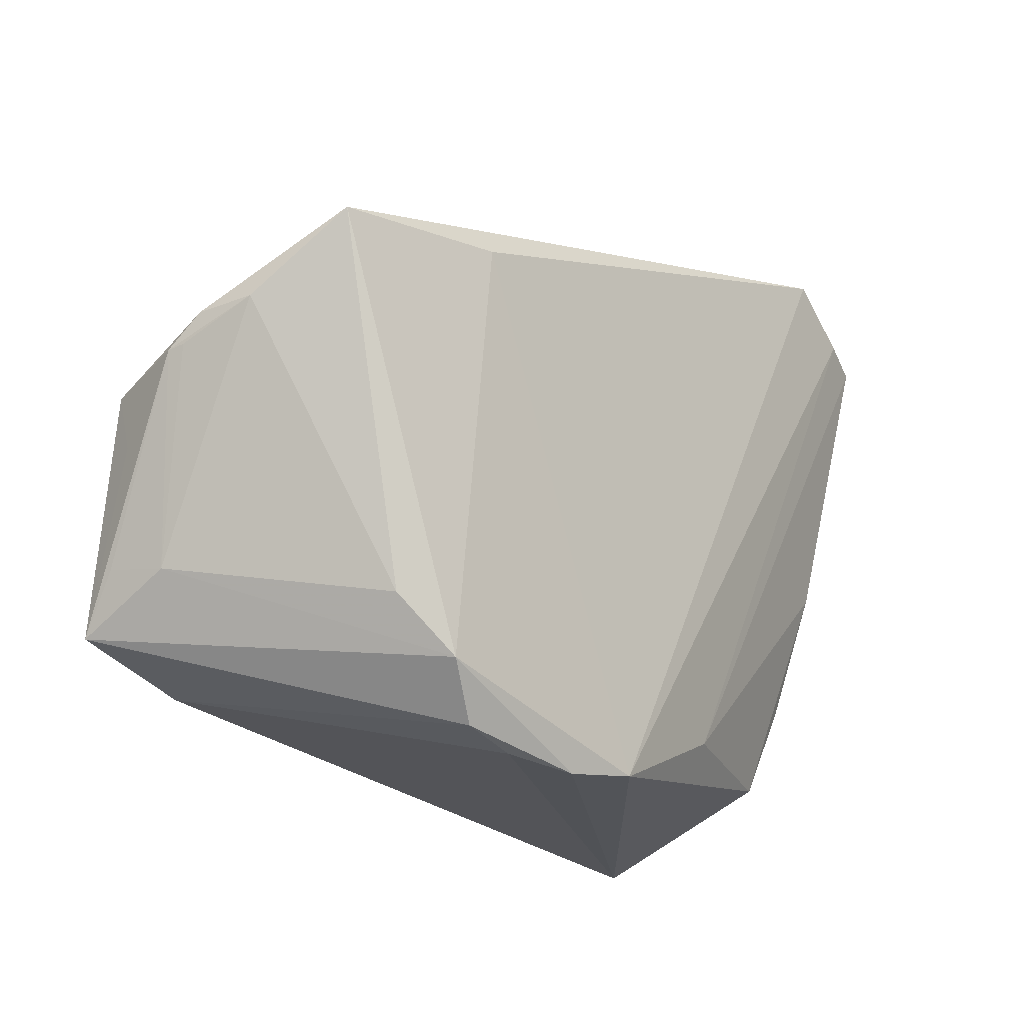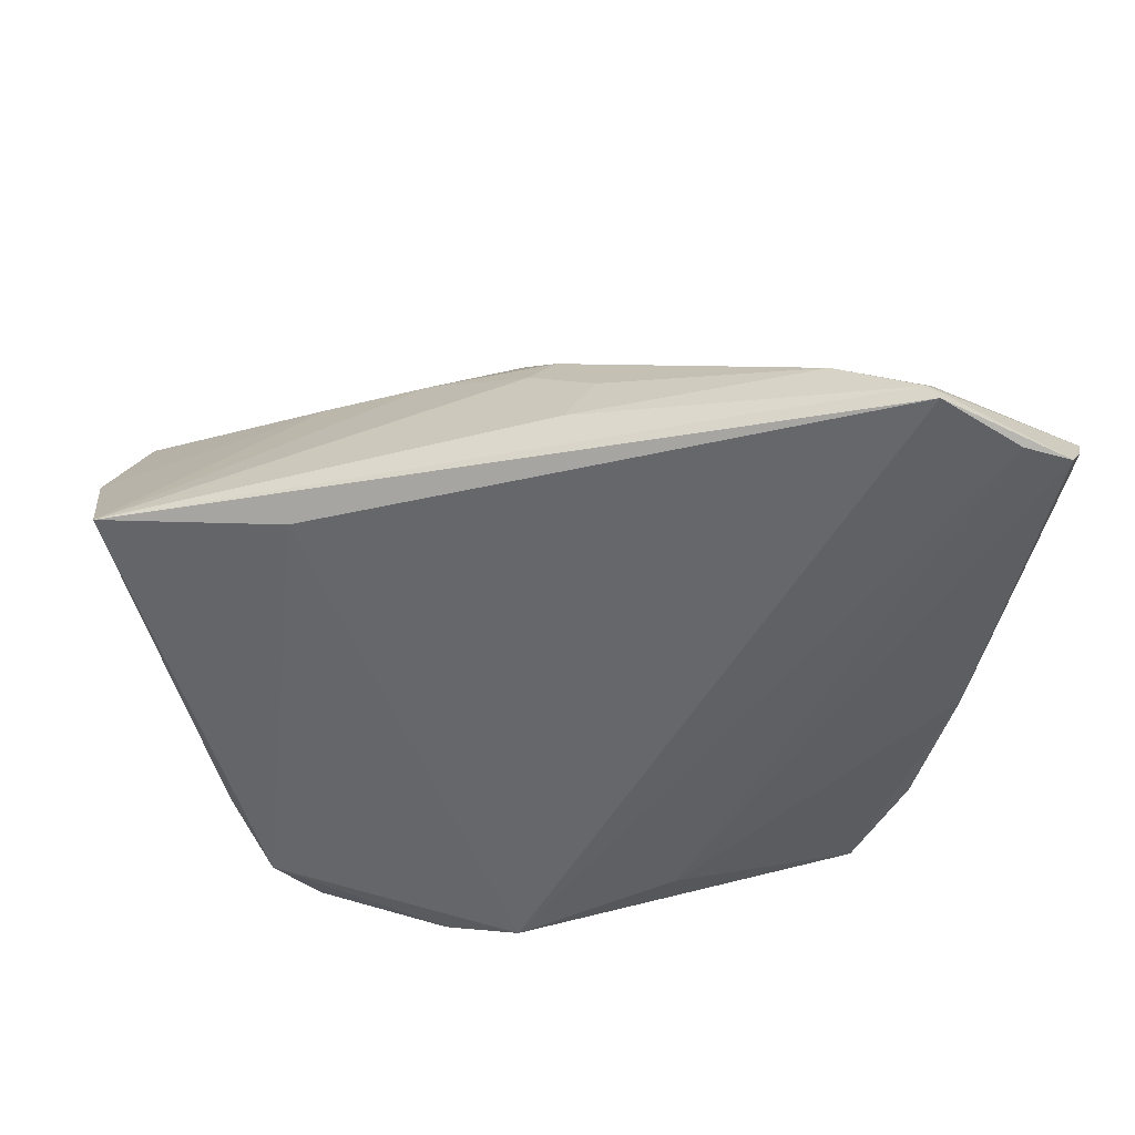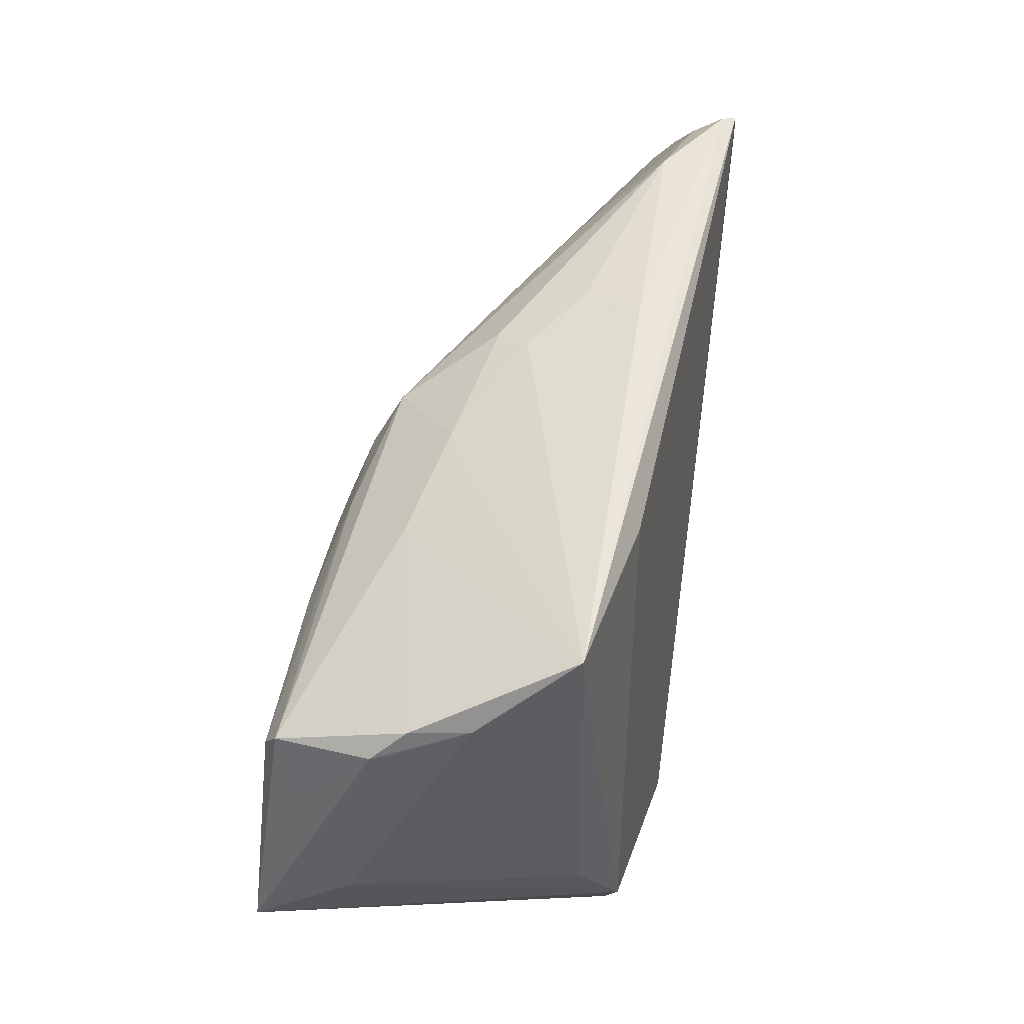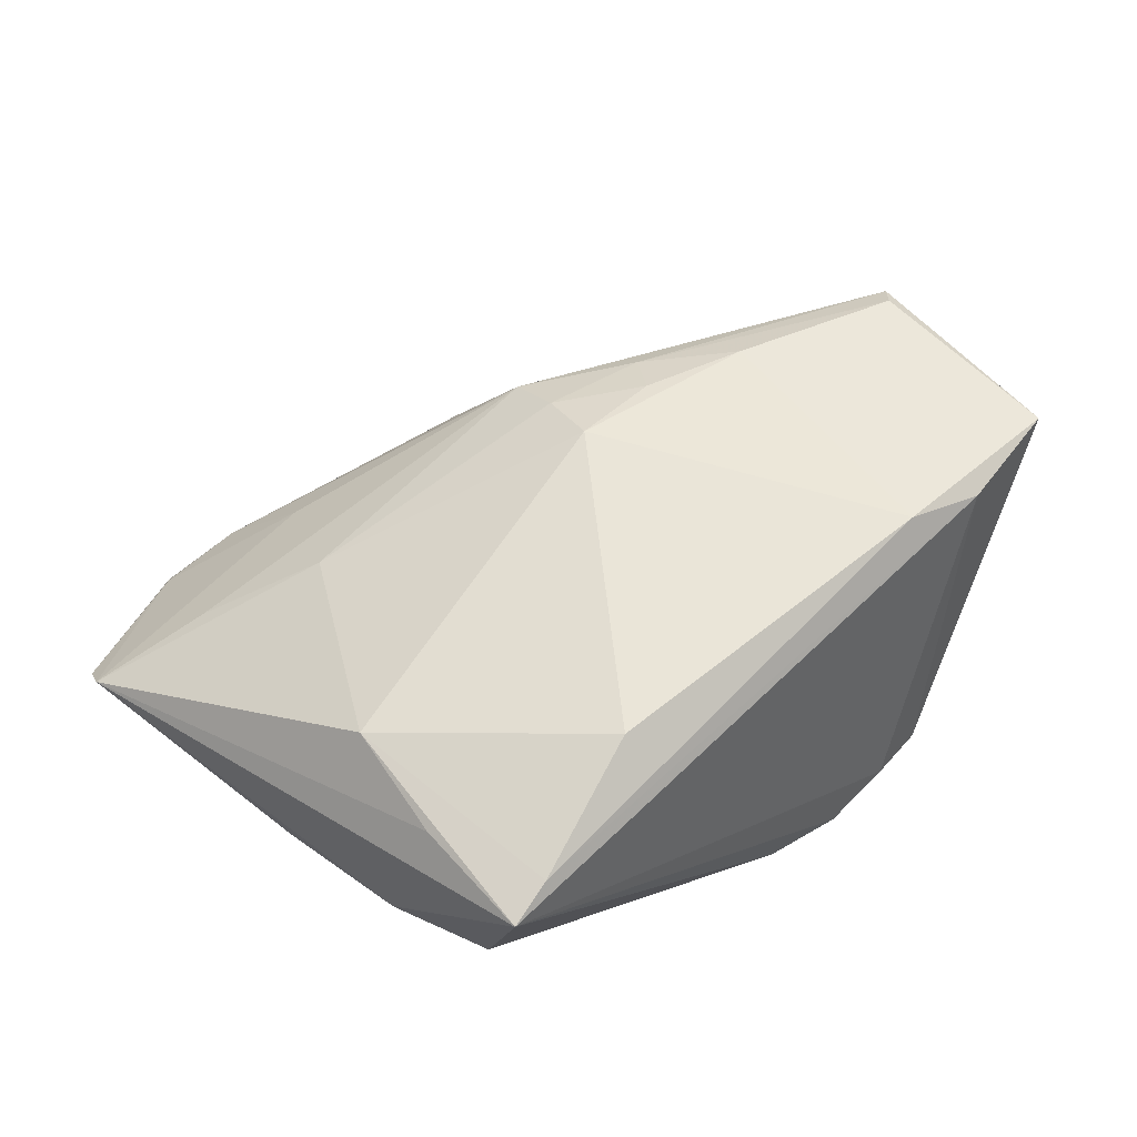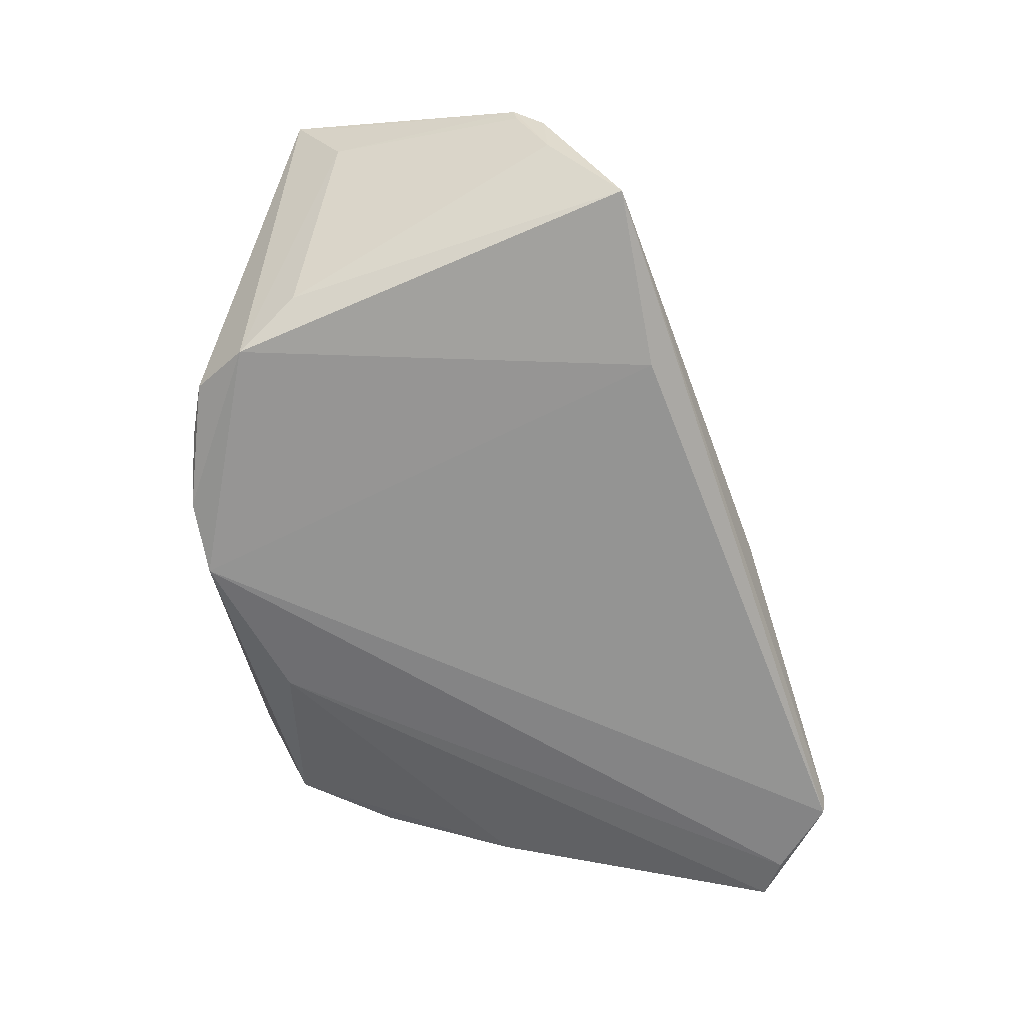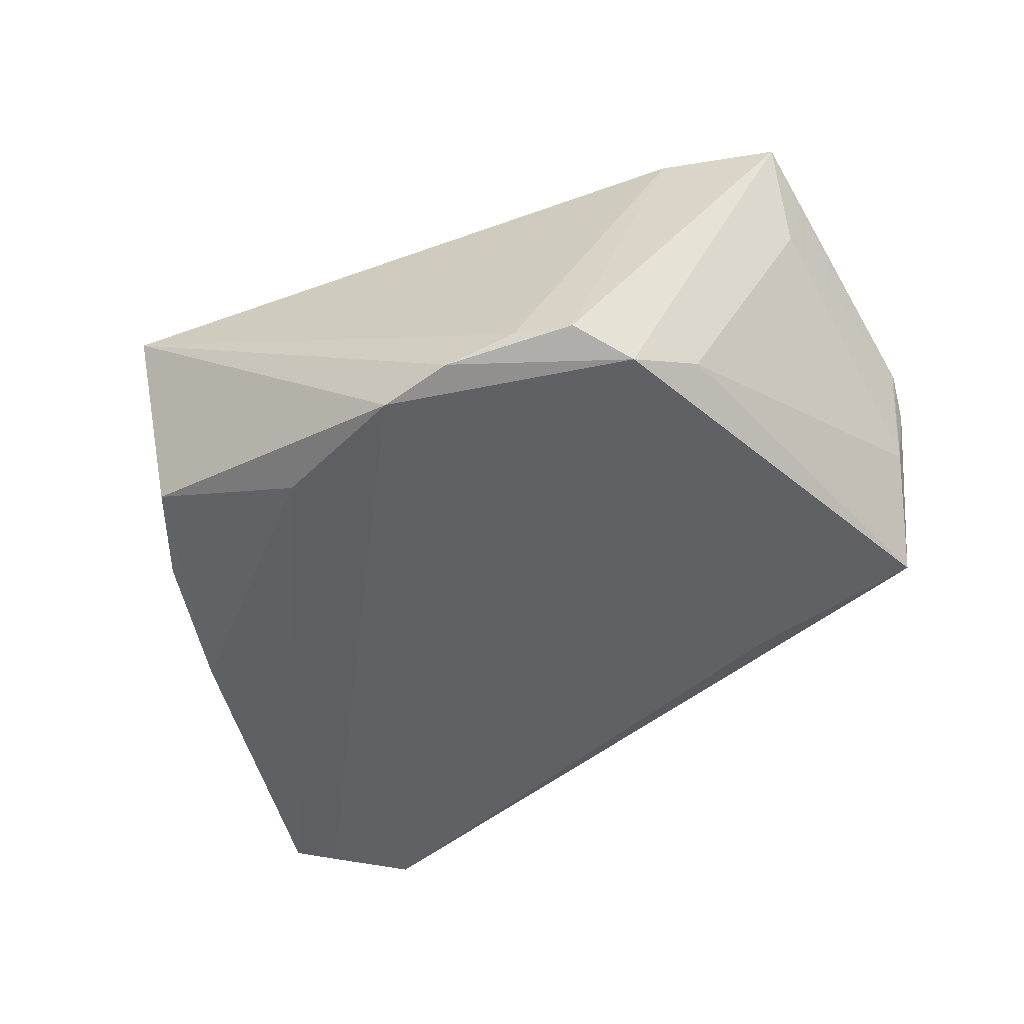
<metadata>
{"format":"obj","ext":"obj","renderer":"f3d","projection":"perspective","resolution":1024,"background":"white","views":[{"elev":-21.0,"azim":131.9,"up":"+Y"},{"elev":37.3,"azim":-173.5,"up":"+Y"},{"elev":34.7,"azim":103.6,"up":"+Y"},{"elev":58.1,"azim":-36.2,"up":"+Z"},{"elev":-67.5,"azim":94.3,"up":"+Z"},{"elev":-48.2,"azim":27.8,"up":"+Z"}]}
</metadata>
<code>
v 0.02897 0.01633 0.005746
v 0.02999 0.004281 0.01788
v -0.0154 -0.03173 0.02083
v 0.0212 -0.03985 -0.01847
v -0.04094 0.02242 -0.001059
v -0.03839 0.0409 -0.01948
v 0.02824 -0.03813 -0.01908
v 0.01703 0.00674 0.01821
v 0.05415 -0.004654 0.01138
v -0.03586 -0.03268 -0.01058
v -0.03164 -0.03909 0.01589
v -0.05547 0.0289 -0.01062
v 0.003533 -0.03972 -0.02165
v 0.02764 0.01976 -0.02165
v -0.03838 -0.02562 0.01375
v 0.05516 0.008236 -0.001614
v -0.05516 0.03002 -0.01371
v 0.05334 0.002755 0.01434
v 0.04985 0.0173 -0.0199
v -0.05402 0.03227 -0.01831
v -0.0152 -0.0316 -0.01872
v -0.02872 0.03853 -0.01351
v 0.05608 0.004476 0.002492
v 0.00636 0.01965 0.01249
v 0.01963 0.01208 0.01536
v -0.03715 -0.0409 0.01412
v 0.001445 0.02756 0.001238
v 0.0387 -0.02491 -0.01776
v -0.04627 -0.004087 -0.01431
v -0.03973 0.04052 -0.021
v -0.04193 -0.02096 -0.01115
v -0.02714 0.01534 0.007302
v 0.006586 0.0128 0.01634
v -0.05608 0.02555 -0.007338
v -0.001199 0.03205 -0.01577
v 0.05339 -0.01883 0.01397
v 0.05161 -0.01978 0.007031
v -0.04863 0.03449 -0.01988
v 0.003998 0.02822 -0.002941
v 0.05275 -0.026 0.0187
v -0.03783 -0.0112 0.01484
v 0.01658 0.02184 0.003461
v -0.03918 0.03836 -0.01556
v 0.0126 -0.0409 -0.02049
v -0.02275 0.02994 -0.003218
v -0.004045 0.03164 -0.008569
v 0.0514 0.0002329 0.01633
v 0.03327 -0.03193 -0.02165
v 0.02908 -0.02913 0.02165
v 0.03885 -0.03024 0.01893
v 0.006031 0.004951 0.01961
v 0.05378 0.0086 -0.008614
v 0.05562 0.004759 0.000473
f 10 13 26
f 51 41 3
f 31 26 34
f 31 10 26
f 7 48 40
f 40 48 37
f 19 48 14
f 14 48 13
f 34 26 15
f 15 41 34
f 26 41 15
f 50 7 40
f 51 3 49
f 40 47 49
f 49 50 40
f 32 41 51
f 34 41 32
f 32 5 34
f 13 48 44
f 48 7 44
f 26 13 44
f 28 48 19
f 28 37 48
f 26 50 11
f 50 49 11
f 11 49 3
f 11 41 26
f 11 3 41
f 40 37 36
f 36 23 40
f 37 23 36
f 52 28 19
f 37 28 52
f 5 32 24
f 29 31 34
f 10 31 29
f 4 50 26
f 26 44 4
f 7 50 4
f 4 44 7
f 40 23 9
f 53 23 37
f 37 52 53
f 53 52 23
f 16 52 19
f 23 52 16
f 51 49 2
f 2 49 47
f 18 47 40
f 23 16 18
f 40 9 18
f 18 9 23
f 17 29 34
f 20 29 17
f 34 12 17
f 17 12 20
f 21 29 20
f 21 38 13
f 21 20 38
f 13 10 21
f 10 29 21
f 33 32 51
f 33 24 32
f 25 18 24
f 24 33 25
f 25 2 47
f 47 18 25
f 46 35 22
f 51 2 8
f 8 33 51
f 2 25 8
f 8 25 33
f 24 18 1
f 1 42 24
f 1 18 16
f 19 42 1
f 1 16 19
f 39 42 19
f 19 35 39
f 39 35 46
f 24 22 45
f 34 5 45
f 5 24 45
f 6 22 35
f 20 12 6
f 6 35 19
f 46 22 27
f 27 39 46
f 27 22 24
f 24 42 27
f 42 39 27
f 34 45 43
f 43 45 22
f 43 12 34
f 43 6 12
f 22 6 43
f 38 20 30
f 20 6 30
f 13 38 30
f 30 14 13
f 19 14 30
f 30 6 19

</code>
